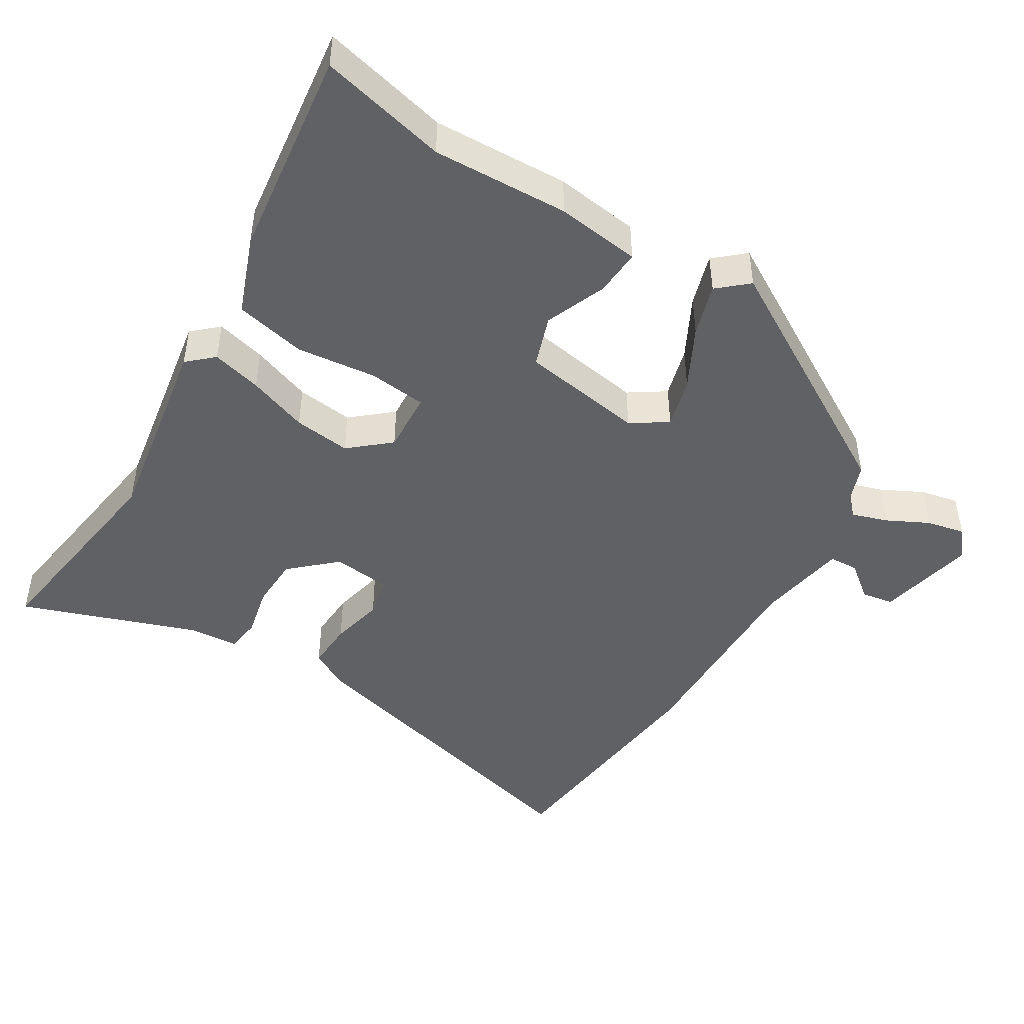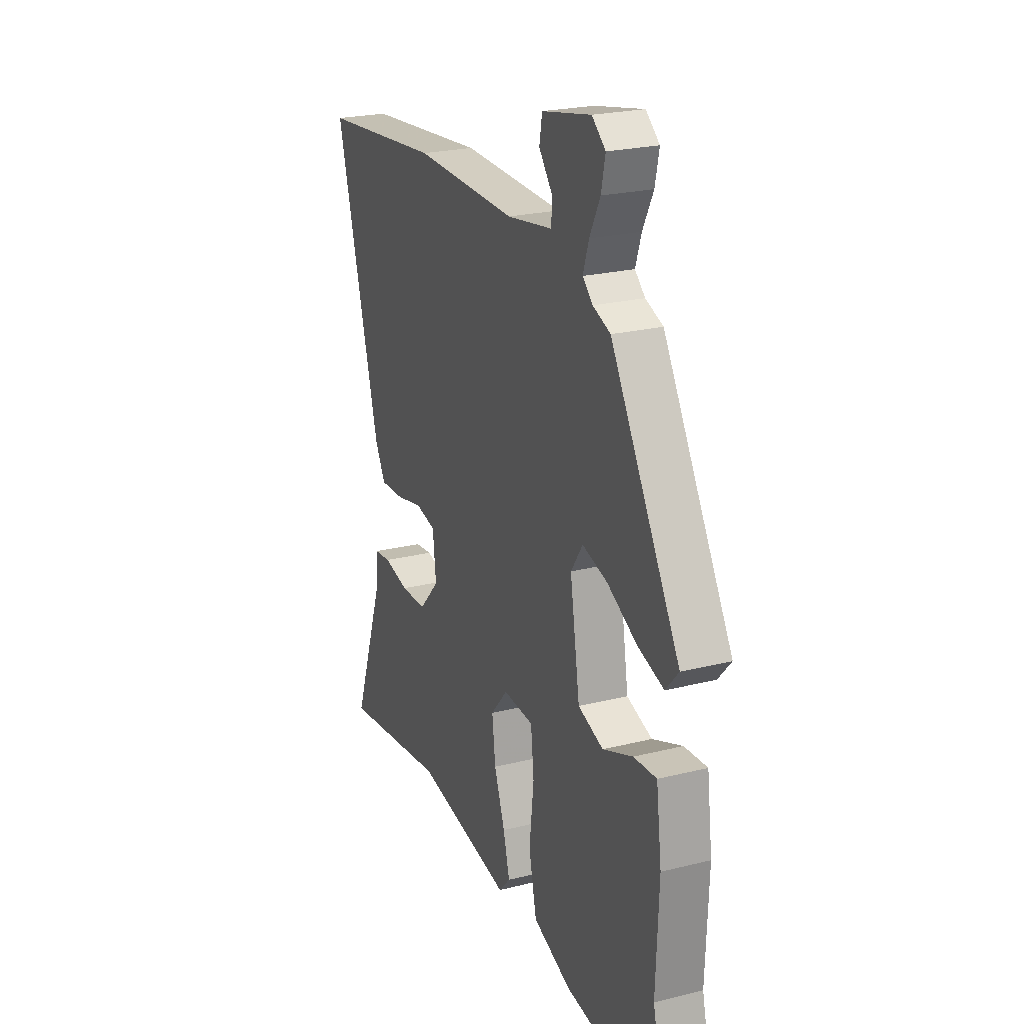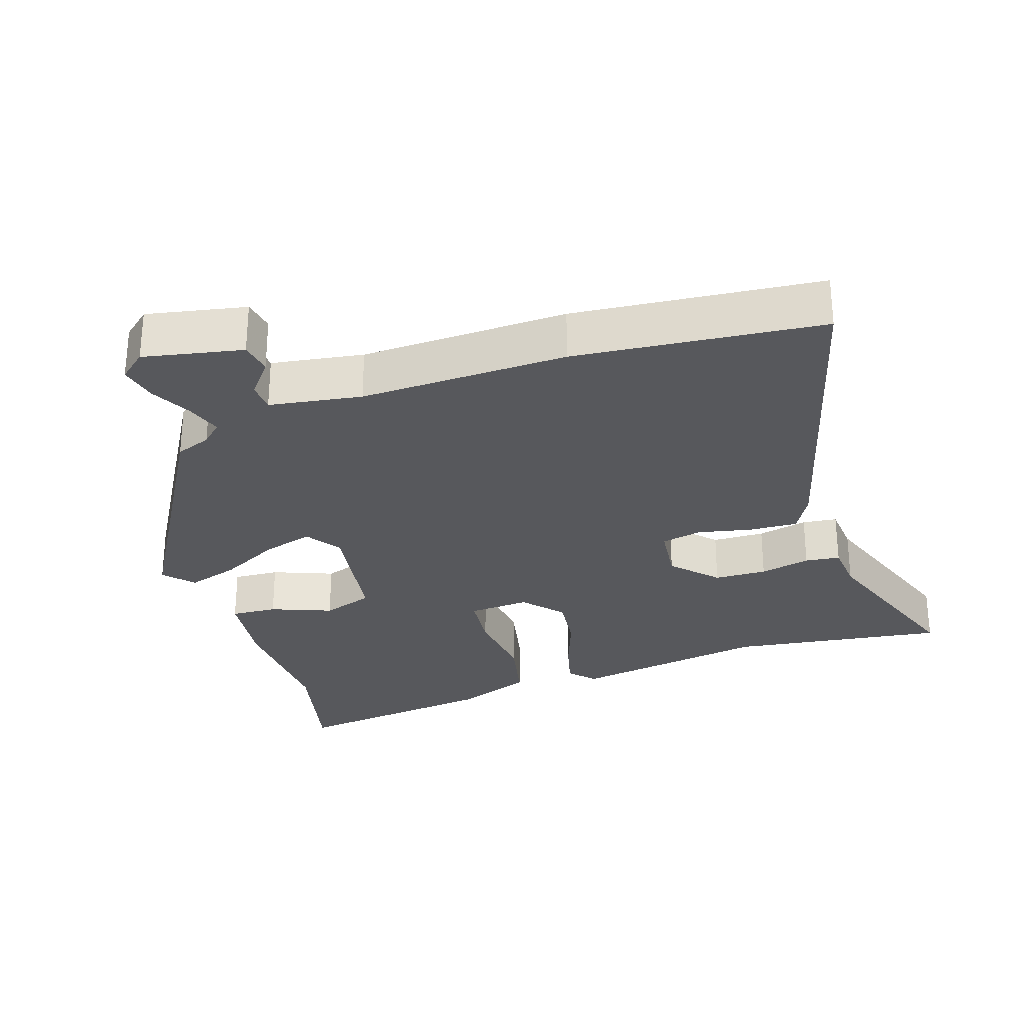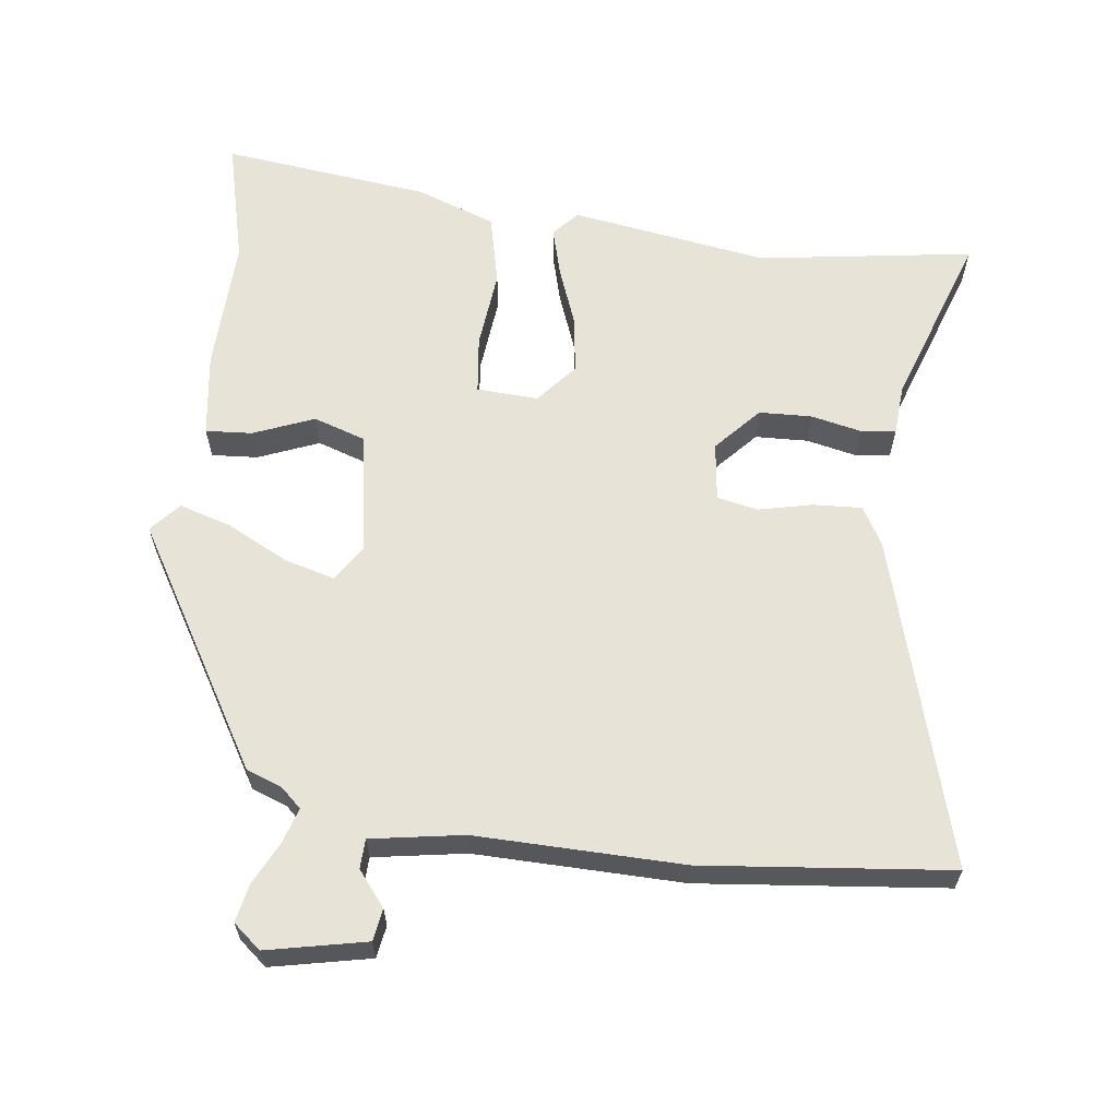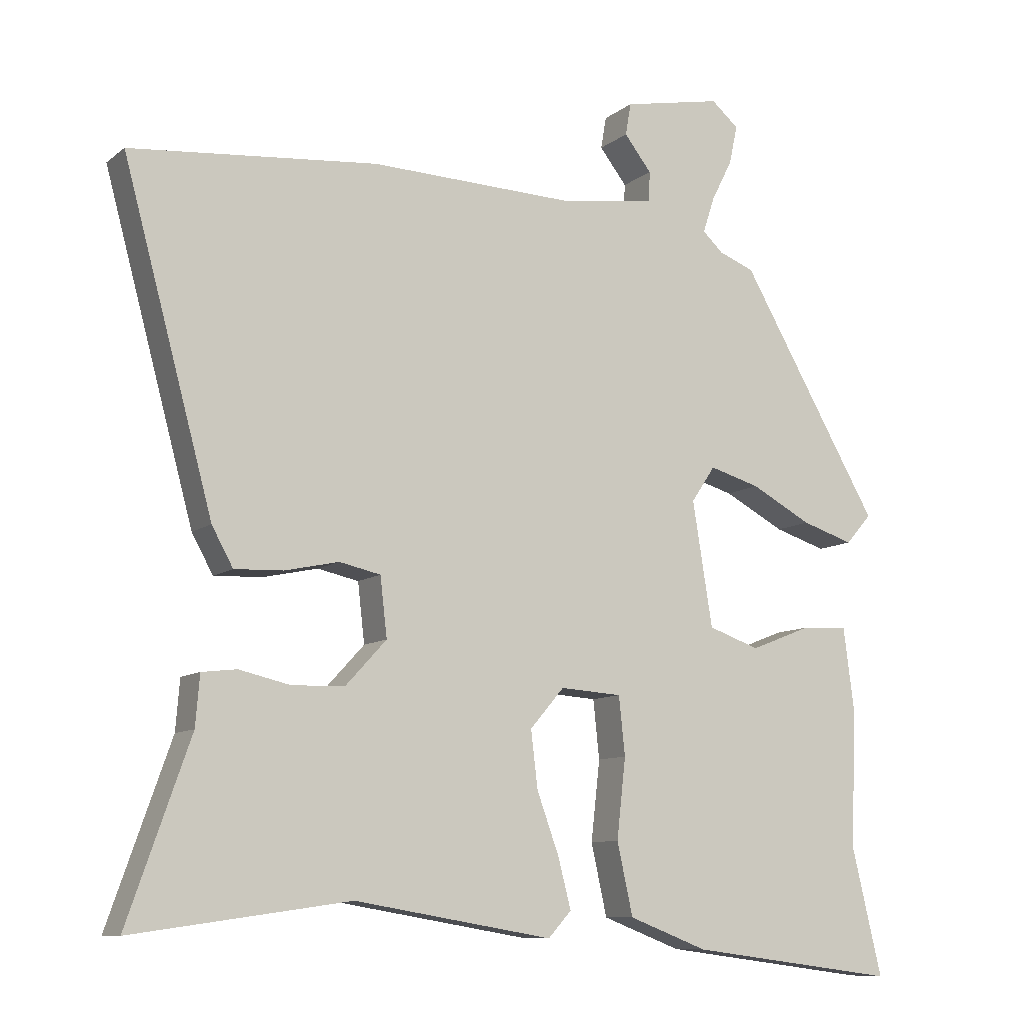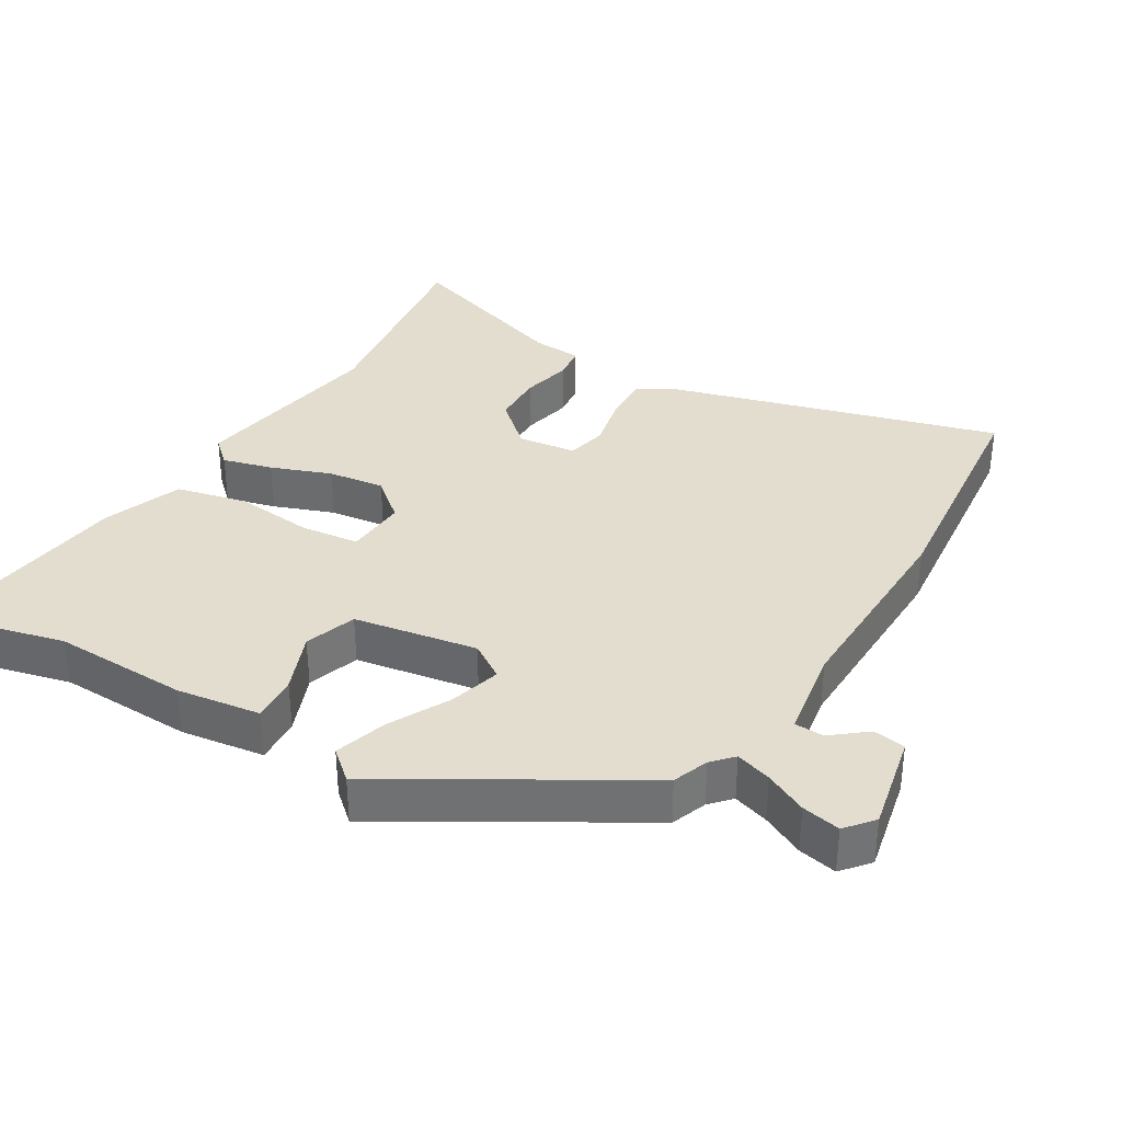
<metadata>
{"format":"obj","ext":"obj","renderer":"f3d","projection":"perspective","resolution":1024,"background":"white","views":[{"elev":-45.9,"azim":-121.6,"up":"+Y"},{"elev":23.4,"azim":-112.9,"up":"+Z"},{"elev":-28.5,"azim":18.3,"up":"+Y"},{"elev":62.1,"azim":6.5,"up":"+Y"},{"elev":-9.6,"azim":151.3,"up":"+Z"},{"elev":34.8,"azim":-59.5,"up":"+Y"}]}
</metadata>
<code>
v 0.302 0.07 0.519
v 0.662 0.07 0.485
v 0.531 0.07 0.002
v 0.5 0.07 -0.054
v 0.429 0.07 -0.051
v 0.35 0.07 -0.034
v 0.29 0.07 -0.047
v 0.28 0.07 -0.133
v 0.34 0.07 -0.198
v 0.417 0.07 -0.2
v 0.491 0.07 -0.183
v 0.542 0.07 -0.189
v 0.548 0.07 -0.262
v 0.639 0.07 -0.519
v 0.323 0.07 -0.475
v 0.034 0.07 -0.524
v 0 0.07 -0.487
v 0.019 0.07 -0.414
v 0.051 0.07 -0.326
v 0.061 0.07 -0.243
v 0.011 0.07 -0.185
v -0.079 0.07 -0.191
v -0.088 0.07 -0.276
v -0.075 0.07 -0.392
v -0.098 0.07 -0.496
v -0.213 0.07 -0.54
v -0.519 0.07 -0.58
v -0.475 0.07 -0.395
v -0.483 0.07 -0.197
v -0.467 0.07 -0.074
v -0.399 0.07 -0.078
v -0.31 0.07 -0.113
v -0.235 0.07 -0.087
v -0.206 0.07 0.094
v -0.241 0.07 0.146
v -0.315 0.07 0.125
v -0.404 0.07 0.078
v -0.48 0.07 0.054
v -0.518 0.07 0.097
v -0.313 0.07 0.45
v -0.261 0.07 0.47
v -0.231 0.07 0.498
v -0.248 0.07 0.55
v -0.279 0.07 0.611
v -0.291 0.07 0.667
v -0.251 0.07 0.701
v -0.106 0.07 0.672
v -0.098 0.07 0.625
v -0.138 0.07 0.574
v -0.136 0.07 0.531
v -0.001 0.07 0.51
v 0.302 0 0.519
v 0.662 0 0.485
v 0.531 0 0.002
v 0.5 0 -0.054
v 0.429 0 -0.051
v 0.35 0 -0.034
v 0.29 0 -0.047
v 0.28 0 -0.133
v 0.34 0 -0.198
v 0.417 0 -0.2
v 0.491 0 -0.183
v 0.542 0 -0.189
v 0.548 0 -0.262
v 0.639 0 -0.519
v 0.323 0 -0.475
v 0.034 0 -0.524
v 0 0 -0.487
v 0.019 0 -0.414
v 0.051 0 -0.326
v 0.061 0 -0.243
v 0.011 0 -0.185
v -0.079 0 -0.191
v -0.088 0 -0.276
v -0.075 0 -0.392
v -0.098 0 -0.496
v -0.213 0 -0.54
v -0.519 0 -0.58
v -0.475 0 -0.395
v -0.483 0 -0.197
v -0.467 0 -0.074
v -0.399 0 -0.078
v -0.31 0 -0.113
v -0.235 0 -0.087
v -0.206 0 0.094
v -0.241 0 0.146
v -0.315 0 0.125
v -0.404 0 0.078
v -0.48 0 0.054
v -0.518 0 0.097
v -0.313 0 0.45
v -0.261 0 0.47
v -0.231 0 0.498
v -0.248 0 0.55
v -0.279 0 0.611
v -0.291 0 0.667
v -0.251 0 0.701
v -0.106 0 0.672
v -0.098 0 0.625
v -0.138 0 0.574
v -0.136 0 0.531
v -0.001 0 0.51
f 47 48 49
f 46 47 49
f 45 46 49
f 44 45 49
f 43 44 49
f 42 43 49 50
f 41 42 50 51
f 41 51 1
f 40 41 1
f 39 40 1
f 38 39 1
f 37 38 1
f 36 37 1
f 30 31 32
f 29 30 32
f 28 29 32
f 28 32 33
f 27 28 33
f 26 27 33
f 25 26 33
f 24 25 33
f 23 24 33
f 22 23 33 34
f 17 18 19
f 16 17 19
f 15 16 19
f 15 19 20
f 14 15 20
f 13 14 20
f 10 11 12 13
f 9 10 13 20
f 8 9 20 21
f 4 5 6
f 3 4 6
f 2 3 6
f 1 2 6
f 1 6 7
f 35 36 1
f 7 8 21
f 1 7 21
f 35 1 21
f 34 35 21
f 21 22 34
f 100 99 98
f 100 98 97
f 100 97 96
f 100 96 95
f 100 95 94
f 101 100 94 93
f 102 101 93 92
f 52 102 92
f 52 92 91
f 52 91 90
f 52 90 89
f 52 89 88
f 52 88 87
f 83 82 81
f 83 81 80
f 83 80 79
f 84 83 79
f 84 79 78
f 84 78 77
f 84 77 76
f 84 76 75
f 84 75 74
f 85 84 74 73
f 70 69 68
f 70 68 67
f 70 67 66
f 71 70 66
f 71 66 65
f 71 65 64
f 64 63 62 61
f 71 64 61 60
f 72 71 60 59
f 57 56 55
f 57 55 54
f 57 54 53
f 57 53 52
f 58 57 52
f 52 87 86
f 72 59 58
f 72 58 52
f 72 52 86
f 72 86 85
f 85 73 72
f 1 52 53 2
f 2 53 54 3
f 3 54 55 4
f 4 55 56 5
f 5 56 57 6
f 6 57 58 7
f 7 58 59 8
f 8 59 60 9
f 9 60 61 10
f 10 61 62 11
f 11 62 63 12
f 12 63 64 13
f 13 64 65 14
f 14 65 66 15
f 15 66 67 16
f 16 67 68 17
f 17 68 69 18
f 18 69 70 19
f 19 70 71 20
f 20 71 72 21
f 21 72 73 22
f 22 73 74 23
f 23 74 75 24
f 24 75 76 25
f 25 76 77 26
f 26 77 78 27
f 27 78 79 28
f 28 79 80 29
f 29 80 81 30
f 30 81 82 31
f 31 82 83 32
f 32 83 84 33
f 33 84 85 34
f 34 85 86 35
f 35 86 87 36
f 36 87 88 37
f 37 88 89 38
f 38 89 90 39
f 39 90 91 40
f 40 91 92 41
f 41 92 93 42
f 42 93 94 43
f 43 94 95 44
f 44 95 96 45
f 45 96 97 46
f 46 97 98 47
f 47 98 99 48
f 48 99 100 49
f 49 100 101 50
f 50 101 102 51
f 51 102 52 1

</code>
